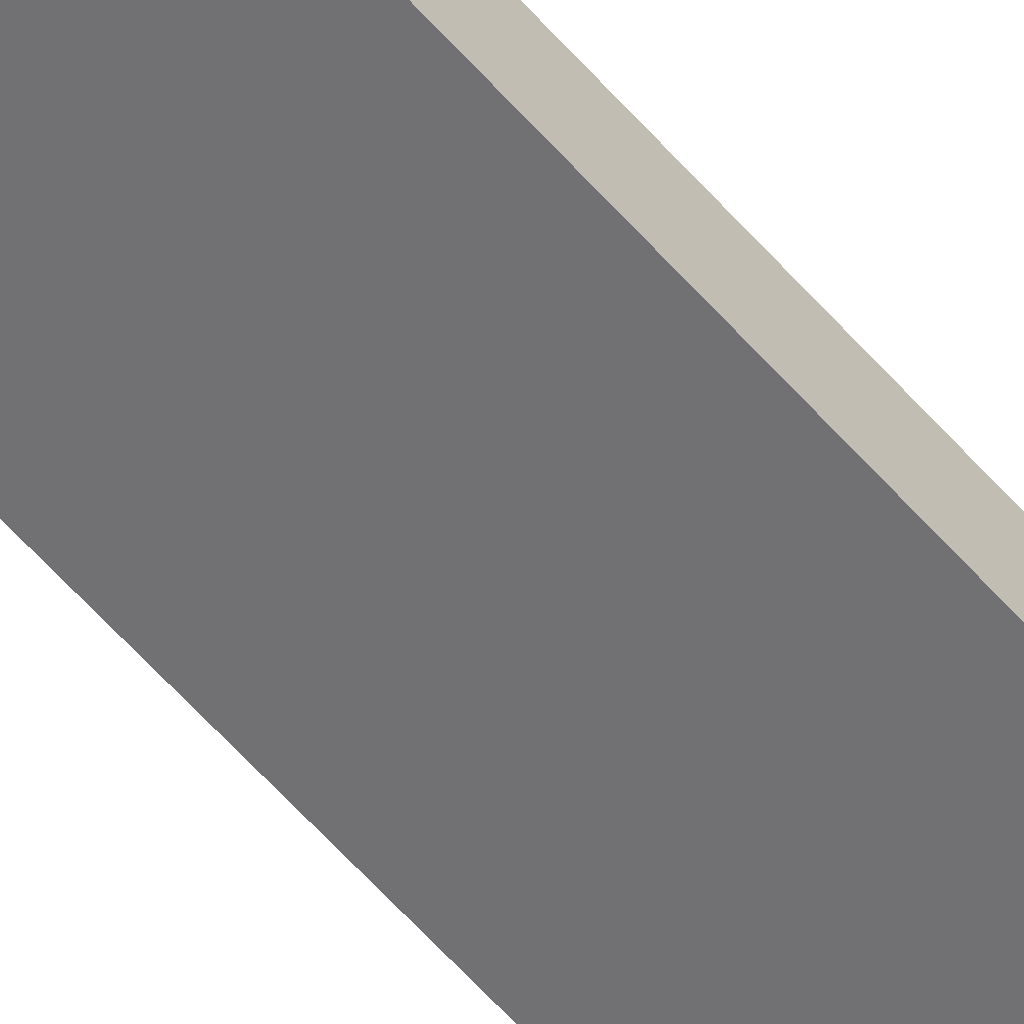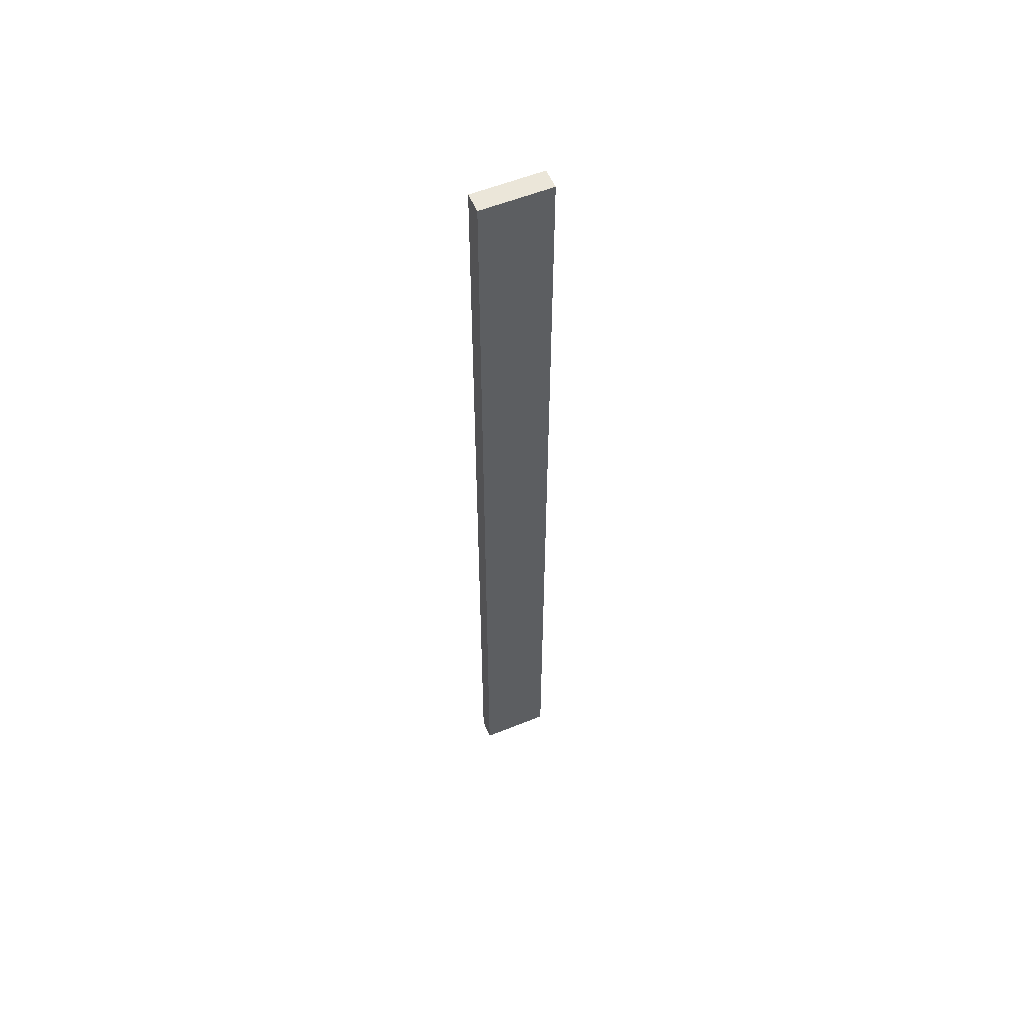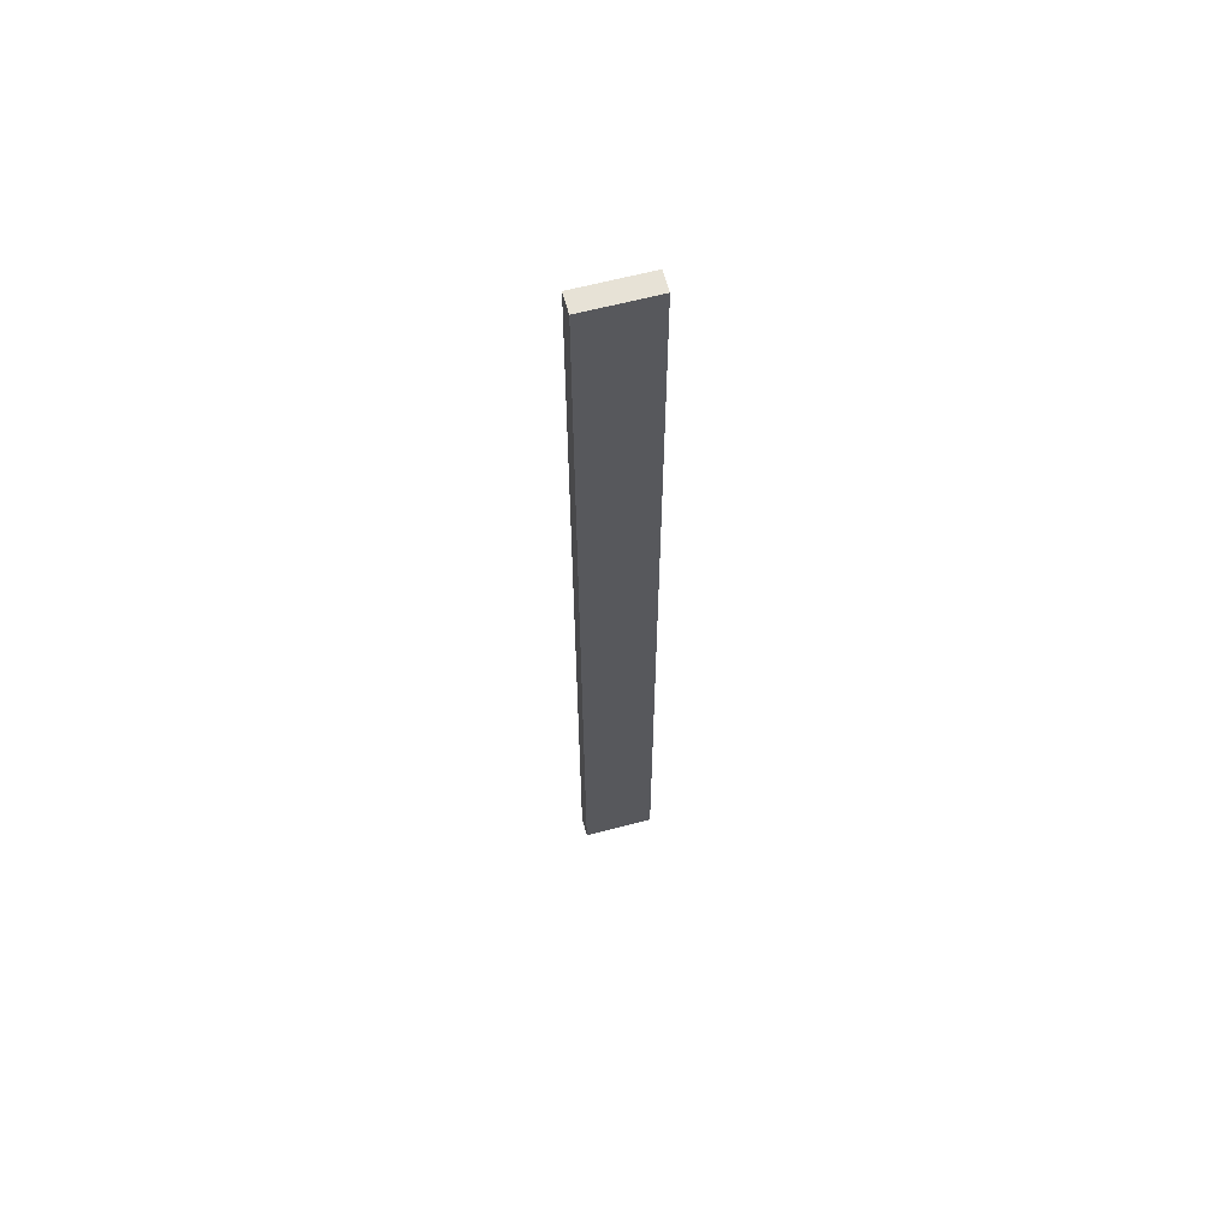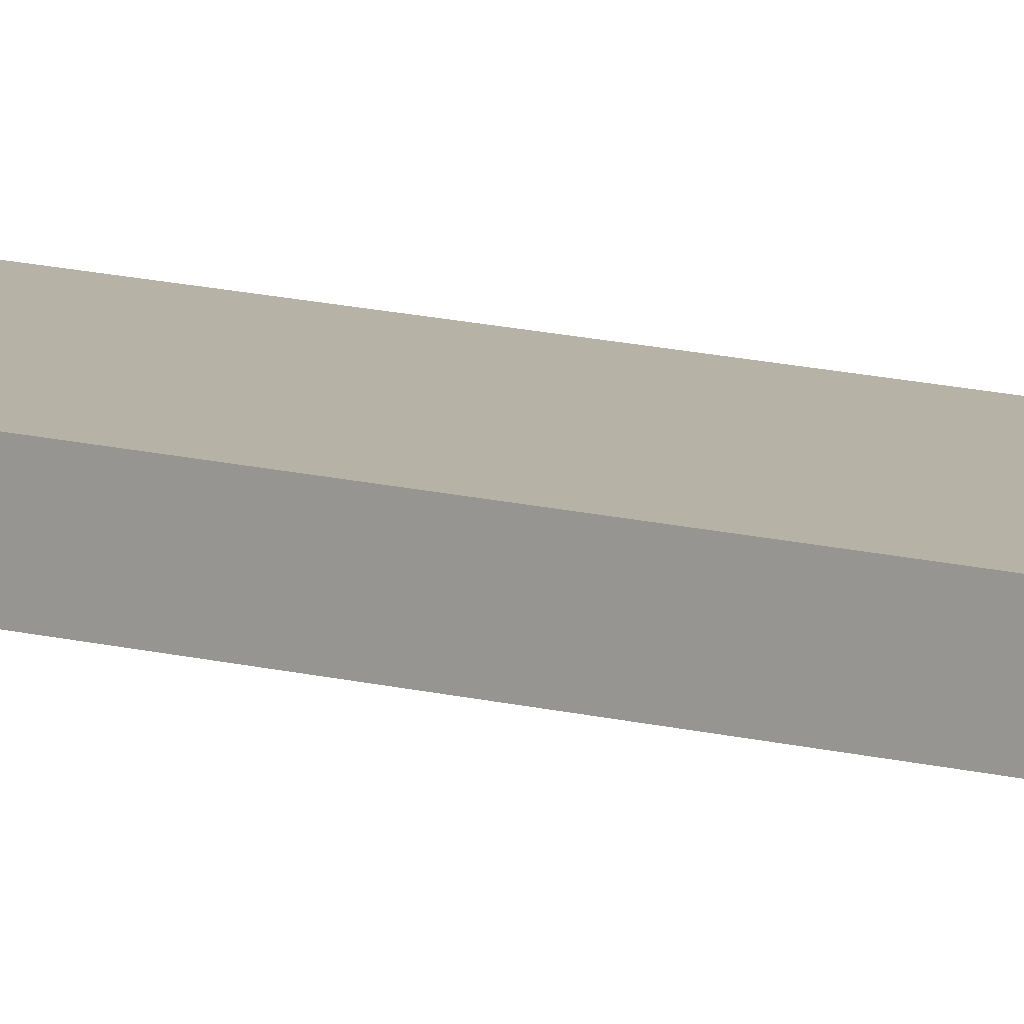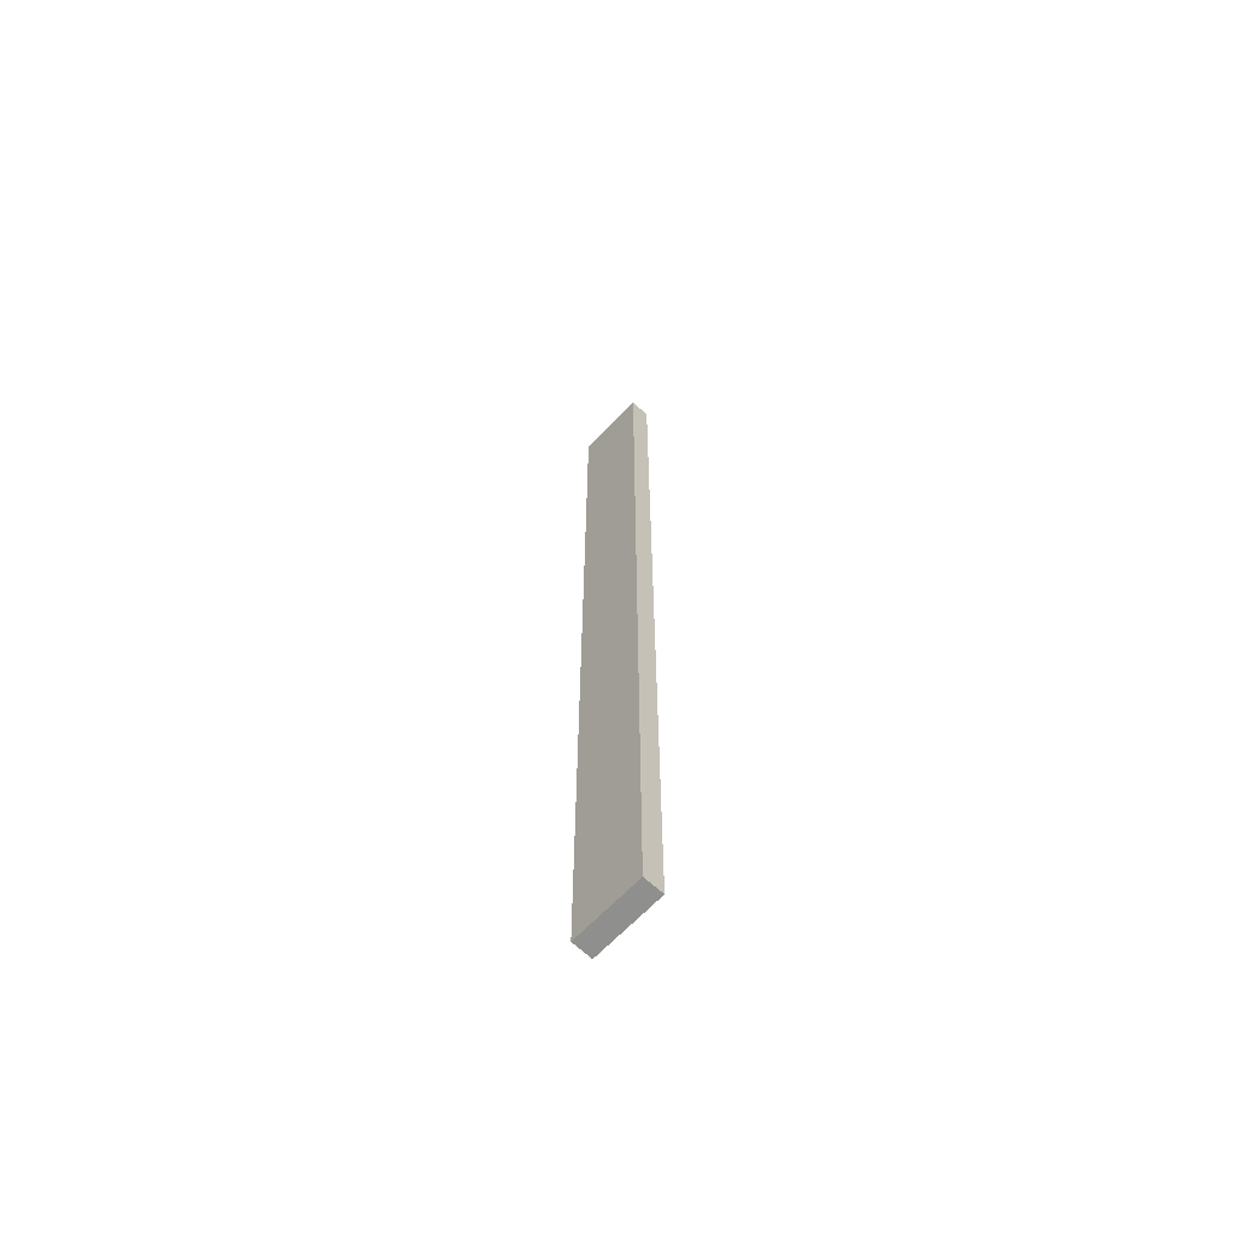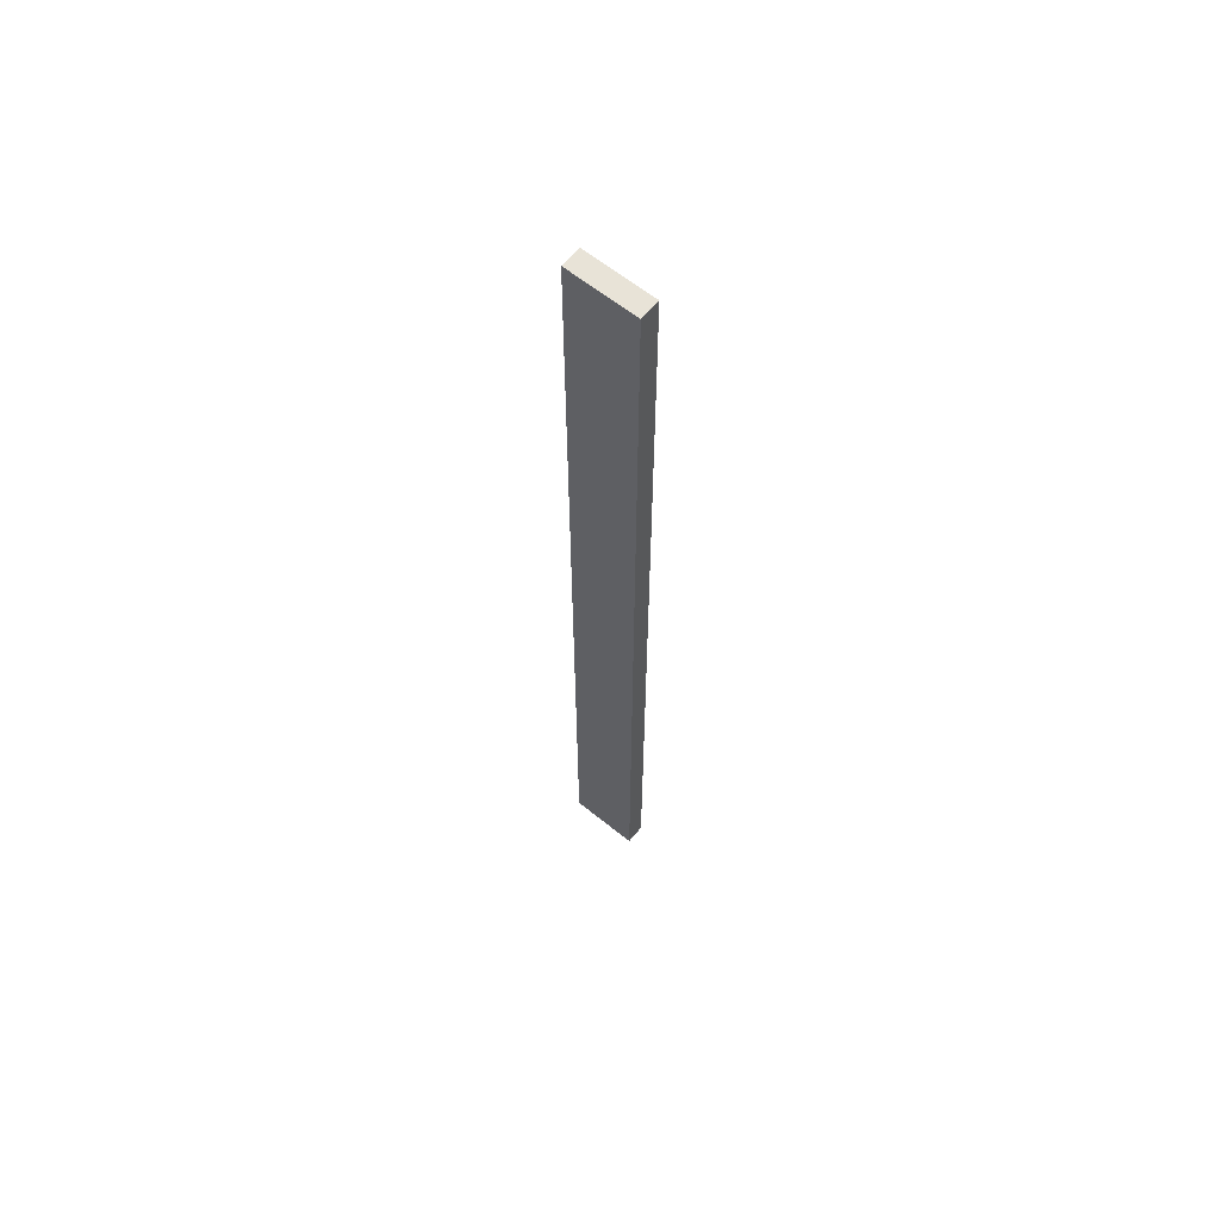
<metadata>
{"format":"obj","ext":"obj","renderer":"f3d","projection":"perspective","resolution":1024,"background":"white","views":[{"elev":-55.3,"azim":39.5,"up":"+Y"},{"elev":56.5,"azim":157.1,"up":"+Z"},{"elev":63.0,"azim":165.0,"up":"+Z"},{"elev":12.2,"azim":-56.6,"up":"+Y"},{"elev":-65.3,"azim":46.8,"up":"+Z"},{"elev":62.4,"azim":-140.7,"up":"+Z"}]}
</metadata>
<code>
v -3.5 0 48
v -3.5 0 -48
v -3.5 2 48
v -3.5 2 -48
v 3.5 0 48
v 3.5 0 -48
v 3.5 2 48
v 3.5 2 -48
v -3.5 0 48
v -3.5 2 48
v 3.5 0 48
v 3.5 2 48
v -3.5 0 -48
v -3.5 2 -48
v 3.5 0 -48
v 3.5 2 -48
v -3.5 0 48
v 3.5 0 48
v -3.5 0 -48
v 3.5 0 -48
v -3.5 2 48
v 3.5 2 48
v -3.5 2 -48
v 3.5 2 -48
f 3 2 1
f 4 2 3
f 5 6 7
f 7 6 8
f 11 10 9
f 12 10 11
f 13 14 15
f 15 14 16
f 19 18 17
f 20 18 19
f 21 22 23
f 23 22 24

</code>
